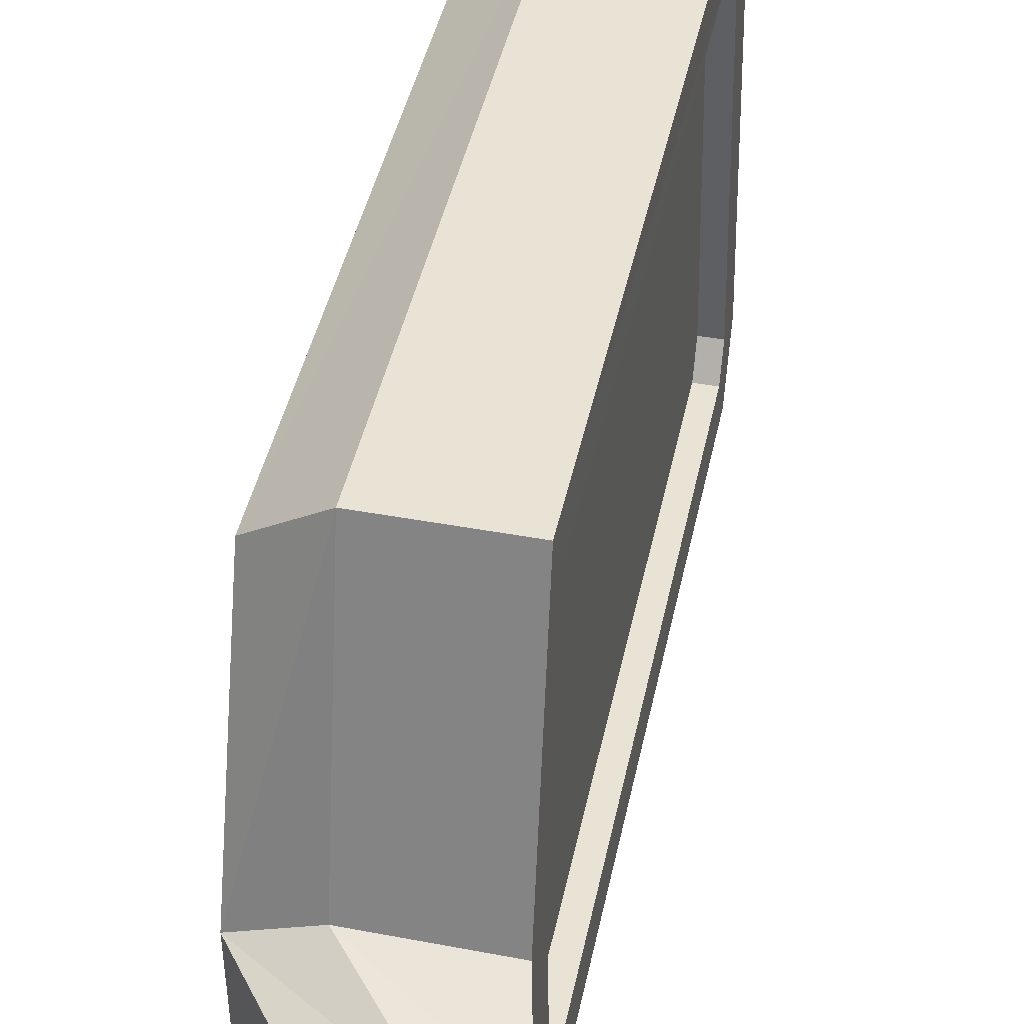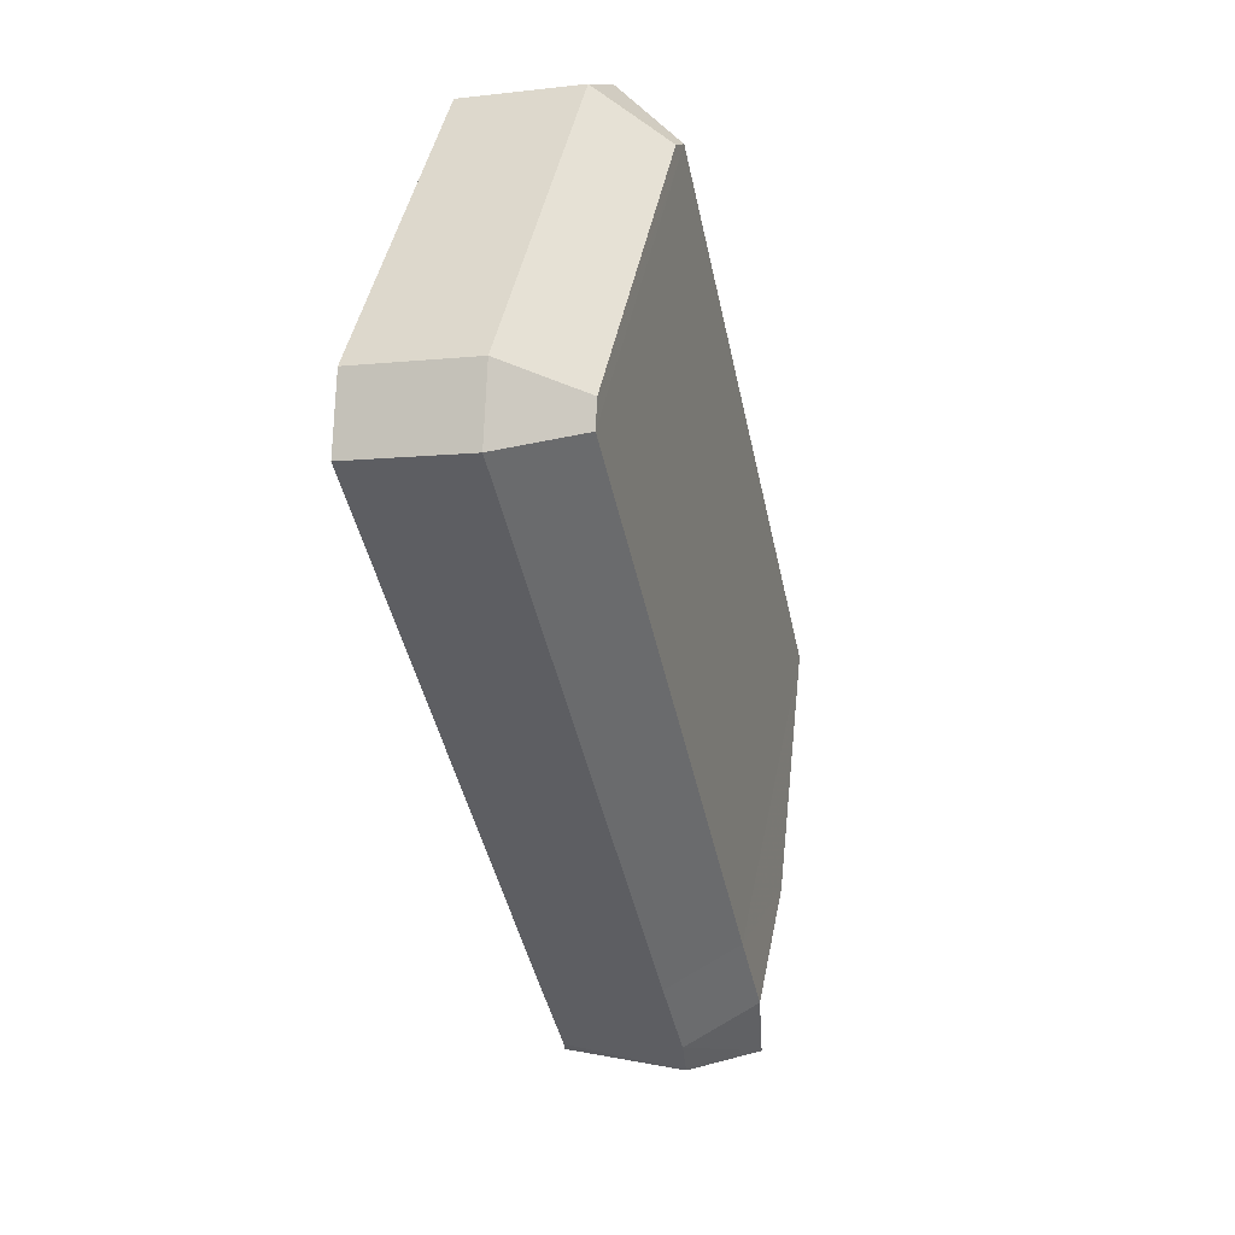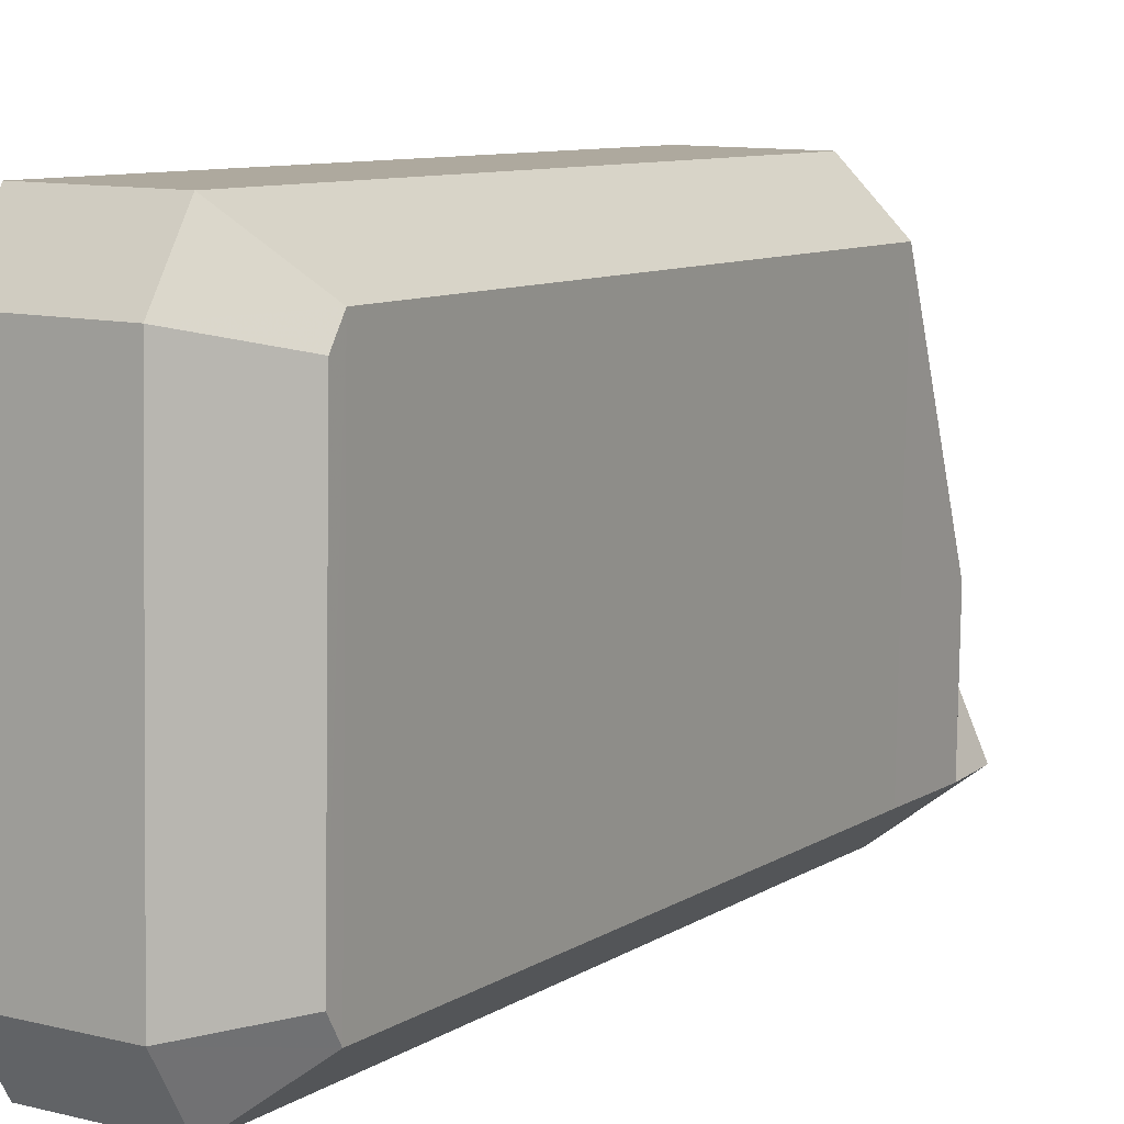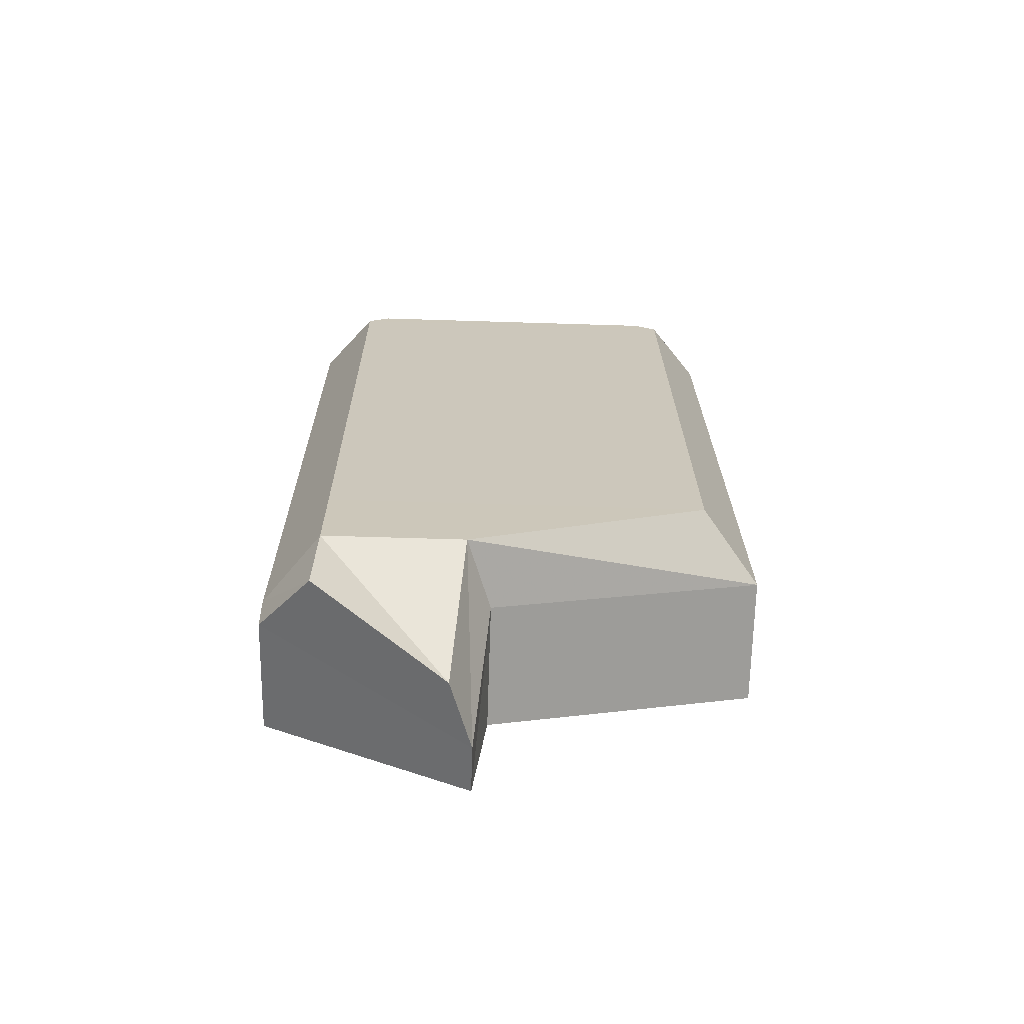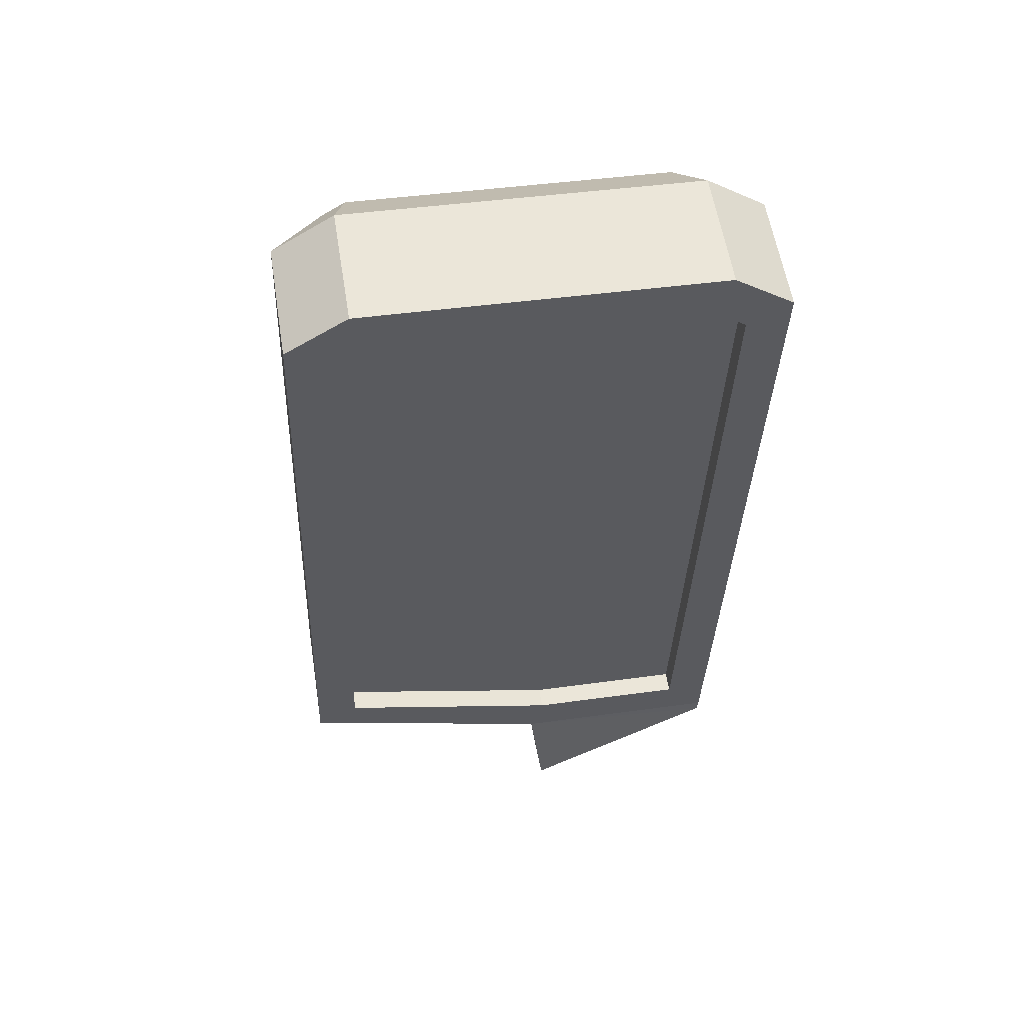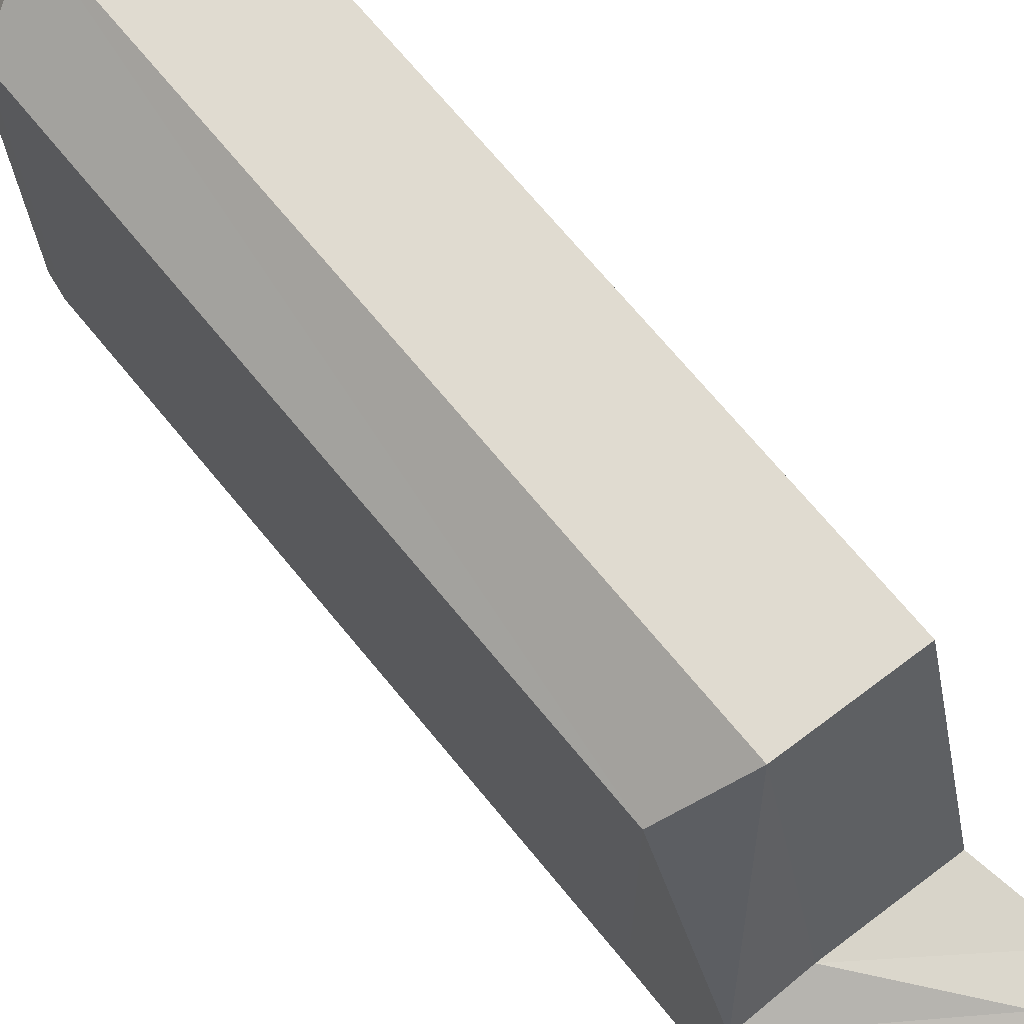
<metadata>
{"format":"obj","ext":"obj","renderer":"f3d","projection":"perspective","resolution":1024,"background":"white","views":[{"elev":41.5,"azim":179.1,"up":"+Y"},{"elev":47.3,"azim":10.6,"up":"+Z"},{"elev":8.6,"azim":18.1,"up":"+Y"},{"elev":-56.3,"azim":87.2,"up":"+Z"},{"elev":43.2,"azim":-100.3,"up":"+Z"},{"elev":69.2,"azim":128.4,"up":"+Y"}]}
</metadata>
<code>
v 0.1194 0.02657 0.1836
v 0.1253 0.02647 0.1567
v 0.1255 0.04304 0.1569
v 0.1197 0.04313 0.1836
v 0.1186 0.02658 0.1834
v 0.1244 0.02649 0.1565
v 0.1249 0.02648 0.1545
v 0.1257 0.02647 0.1547
v 0.1183 0.02478 0.1844
v 0.1182 0.04237 0.1861
v 0.118 0.02738 0.1861
v 0.1184 0.02788 0.1842
v 0.1186 0.04185 0.1842
v 0.1188 0.04315 0.1834
v 0.1186 0.04495 0.1844
v 0.1229 0.0273 0.1874
v 0.1232 0.04229 0.1874
v 0.1233 0.0247 0.1857
v 0.1264 0.02695 0.1851
v 0.1263 0.0279 0.1858
v 0.1294 0.02461 0.1578
v 0.1253 0.02467 0.1526
v 0.1244 0.02468 0.1565
v 0.1303 0.02459 0.1539
v 0.1254 0.03377 0.1526
v 0.1249 0.04486 0.1556
v 0.1246 0.04306 0.1567
v 0.125 0.0333 0.1545
v 0.1253 0.02471 0.1521
v 0.1304 0.02463 0.1521
v 0.1276 0.03315 0.1485
v 0.1254 0.03319 0.1485
v 0.1304 0.0337 0.1539
v 0.1332 0.03264 0.1546
v 0.1299 0.04478 0.1569
v 0.1236 0.04488 0.1857
v 0.1265 0.04159 0.1858
v 0.1266 0.04254 0.1851
v 0.1324 0.04245 0.1585
v 0.1322 0.02686 0.1585
v 0.1331 0.02684 0.1546
v 0.1333 0.02671 0.1512
v 0.1305 0.03215 0.1489
v 0.1259 0.03328 0.1547
v 0.1195 0.04183 0.1845
v 0.1193 0.02787 0.1845
f 2 3 1
f 3 2 44
f 1 3 4
f 5 2 1
f 44 2 8
f 44 27 3
f 3 14 4
f 1 4 45
f 5 6 2
f 12 5 1
f 2 6 8
f 8 28 44
f 28 27 44
f 27 14 3
f 14 13 4
f 4 13 45
f 1 45 46
f 6 5 9
f 11 5 12
f 12 1 46
f 6 7 8
f 7 28 8
f 25 27 28
f 14 27 26
f 13 14 10
f 13 12 45
f 45 12 46
f 11 9 5
f 9 23 6
f 12 13 11
f 7 6 23
f 28 7 25
f 25 26 27
f 26 15 14
f 10 14 15
f 11 13 10
f 18 9 11
f 23 9 21
f 7 23 22
f 25 7 22
f 33 26 25
f 15 26 35
f 15 36 10
f 11 10 17
f 9 18 21
f 16 18 11
f 23 21 24
f 23 24 22
f 25 22 29
f 35 26 33
f 33 25 32
f 36 15 35
f 10 36 17
f 16 11 17
f 21 18 19
f 18 16 19
f 24 21 41
f 22 24 30
f 30 29 22
f 29 32 25
f 35 33 34
f 32 31 33
f 36 35 39
f 17 36 38
f 16 17 37
f 19 40 21
f 19 16 20
f 41 21 40
f 24 41 42
f 42 30 24
f 31 29 30
f 32 29 31
f 34 33 31
f 34 39 35
f 39 38 36
f 37 17 38
f 20 16 37
f 40 19 39
f 38 19 20
f 41 40 34
f 43 42 41
f 31 30 42
f 31 43 34
f 40 39 34
f 39 19 38
f 37 38 20
f 41 34 43
f 42 43 31

</code>
